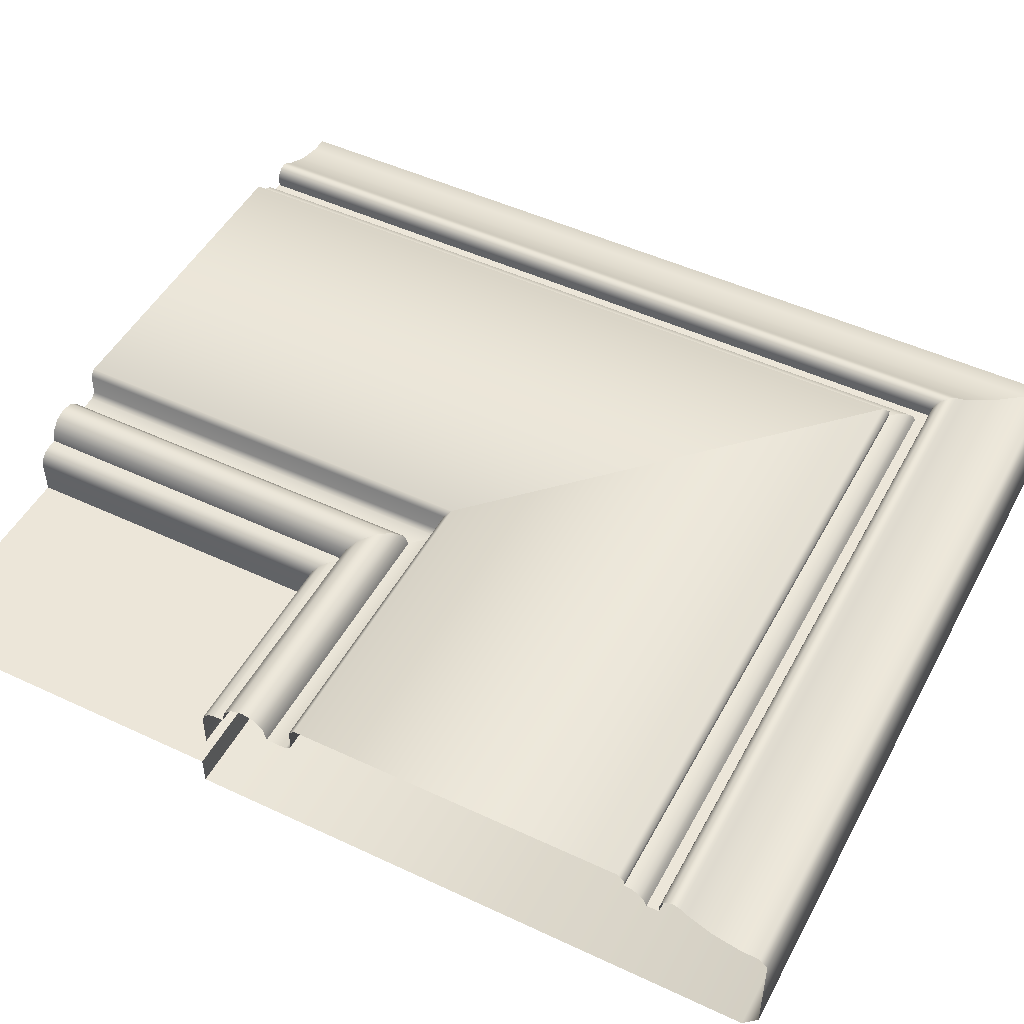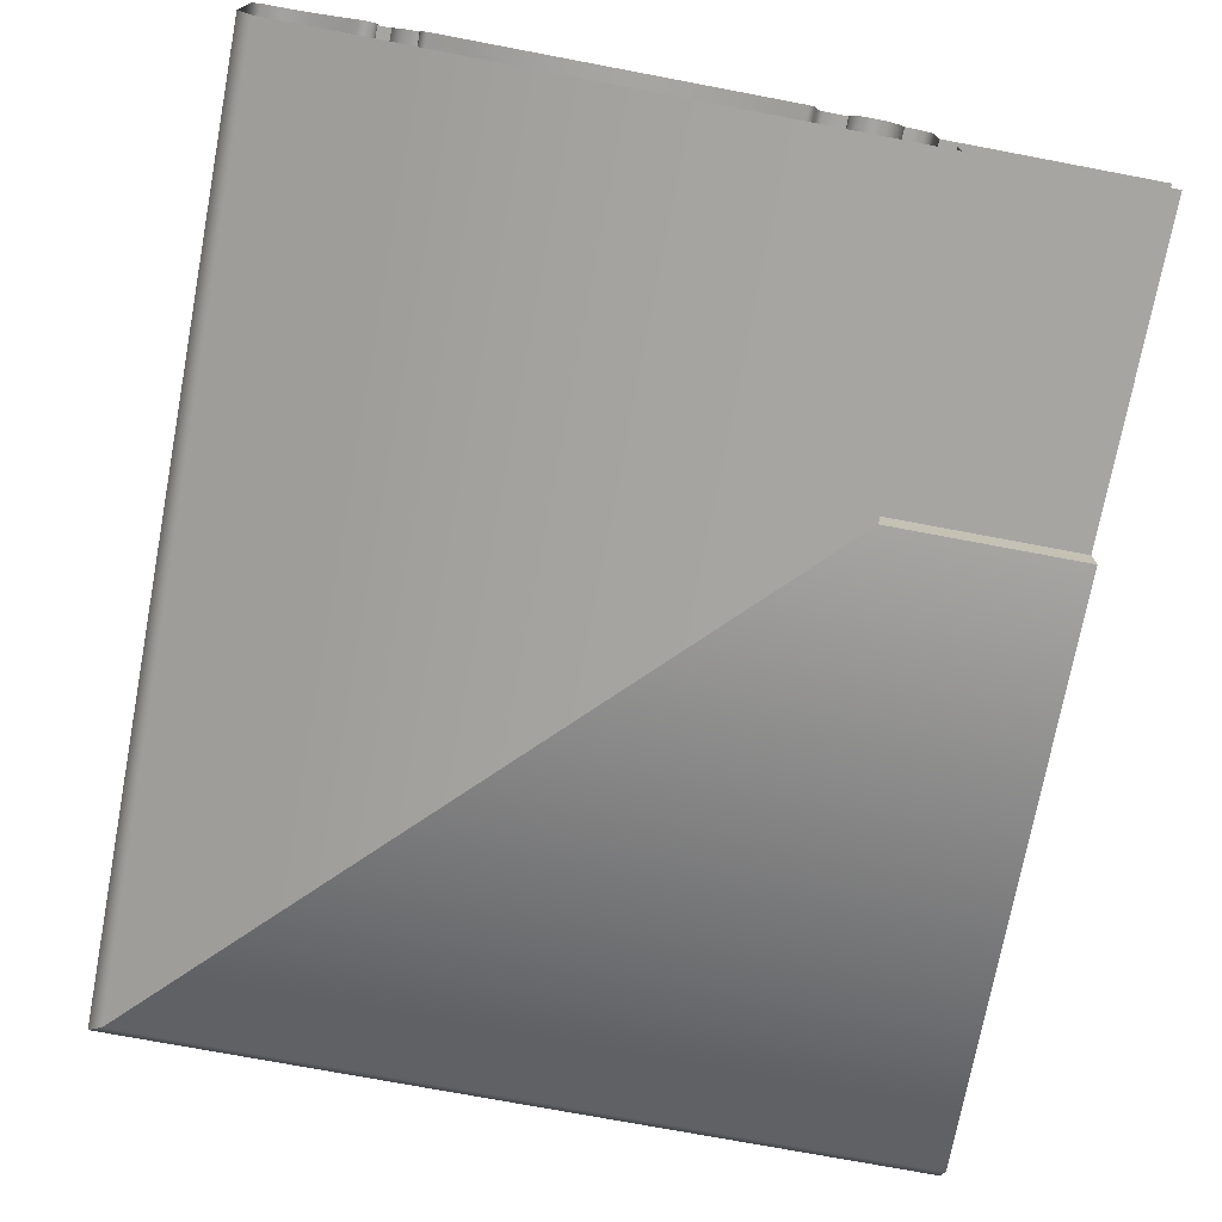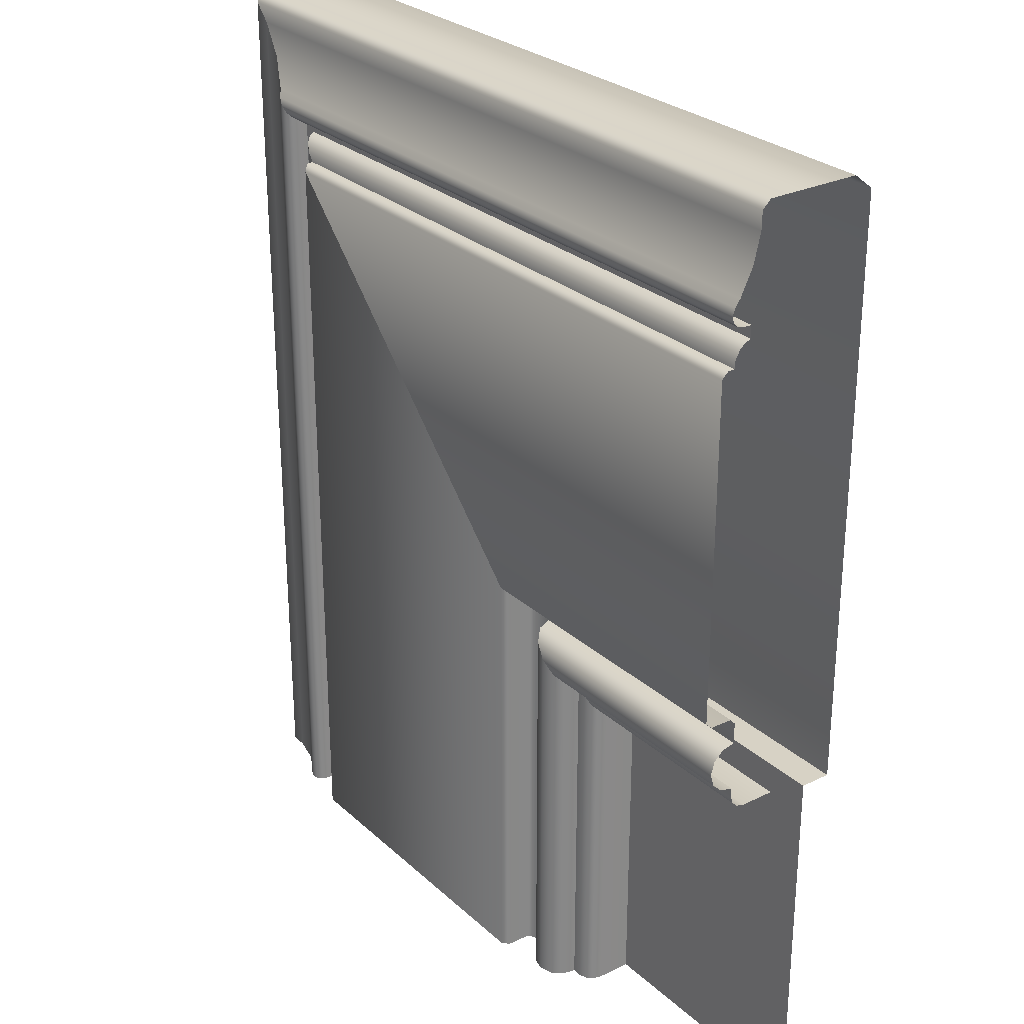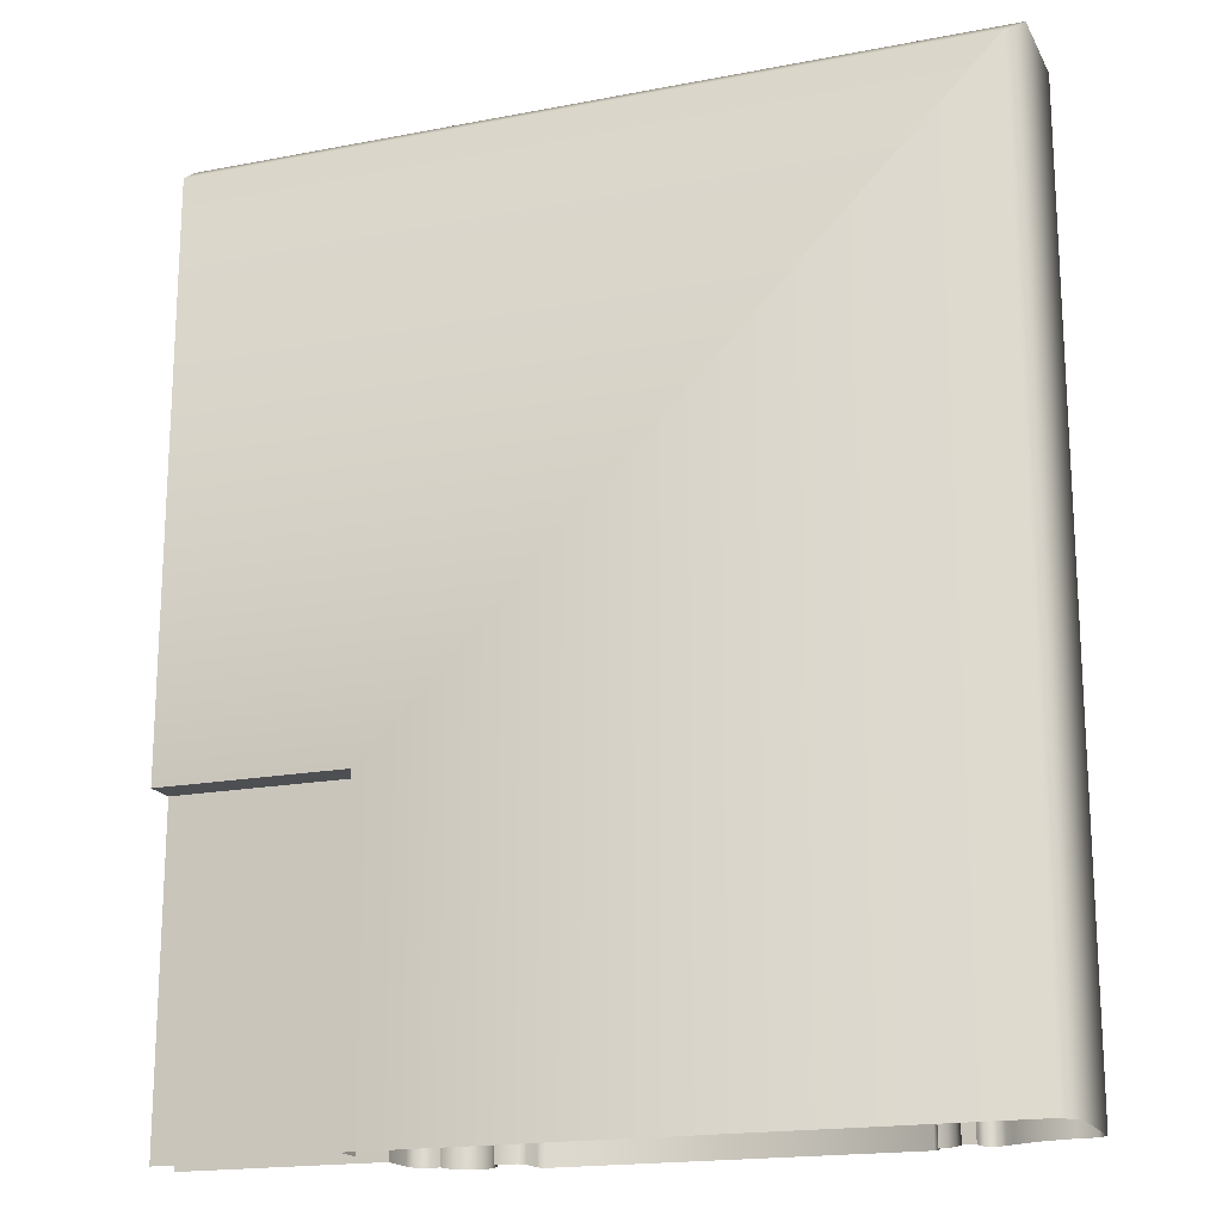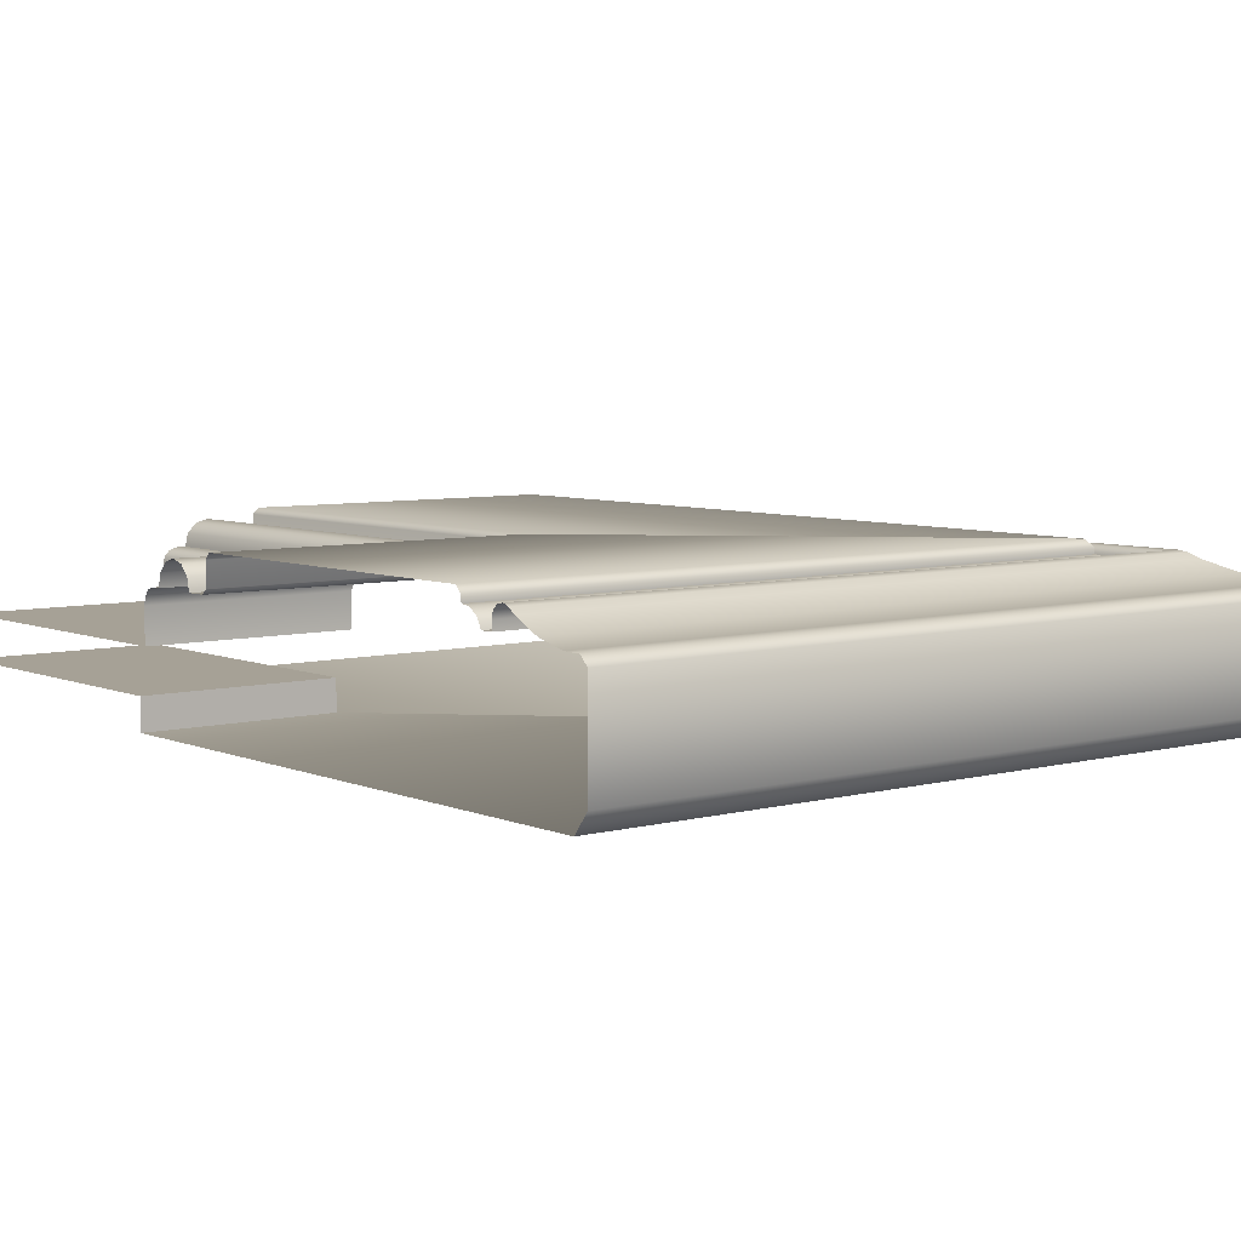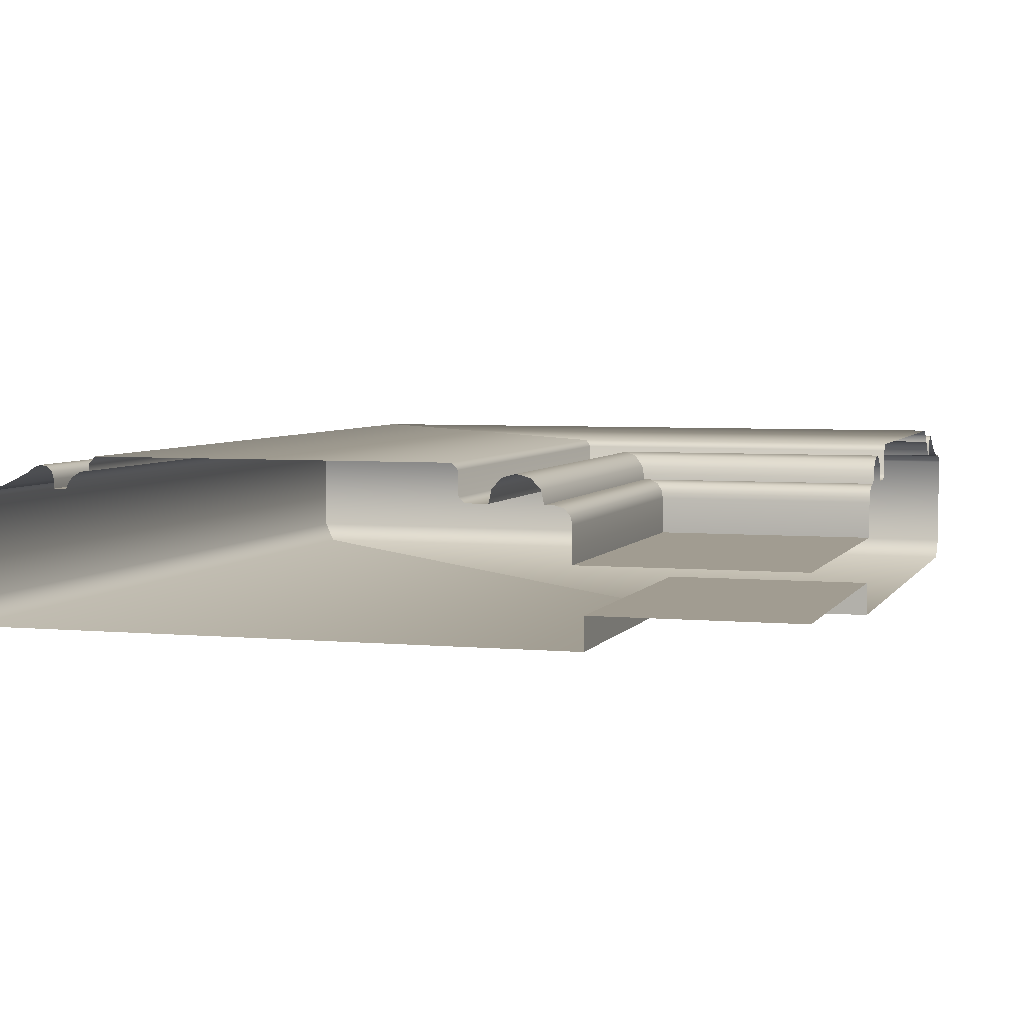
<metadata>
{"format":"obj","ext":"obj","renderer":"f3d","projection":"perspective","resolution":1024,"background":"white","views":[{"elev":49.0,"azim":117.5,"up":"+Z"},{"elev":-73.6,"azim":-10.7,"up":"+Z"},{"elev":27.5,"azim":53.4,"up":"+Y"},{"elev":-18.1,"azim":-159.5,"up":"+Y"},{"elev":6.2,"azim":141.3,"up":"+Z"},{"elev":4.5,"azim":17.1,"up":"+Z"}]}
</metadata>
<code>
o RT_11_TL1/RT_11_TL/mesh39/mesh39-geometry#mesh39-geometry
v 0.02305 0.3483 0.3355
v 0.022 0.2143 0.3344
v 0.02305 0.2143 0.3355
v 0.022 0.3494 0.3344
v 0.0813 0.2901 0.3355
v 0.1348 0.3494 0.3344
v 0.02198 0.2143 0.3332
v 0.0813 0.2143 0.3355
v 0.1348 0.3483 0.3355
v 0.1348 0.3494 0.3332
v 0.02198 0.3494 0.3332
v 0.08231 0.2143 0.3344
v 0.1348 0.2901 0.3355
v 0.02053 0.2143 0.3331
v 0.08231 0.289 0.3344
v 0.1348 0.3508 0.3331
v 0.02053 0.3508 0.3331
v 0.08239 0.2143 0.3304
v 0.1348 0.289 0.3344
v 0.01912 0.2143 0.3322
v 0.08239 0.289 0.3304
v 0.1348 0.3522 0.3322
v 0.01912 0.3522 0.3322
v 0.08339 0.288 0.3295
v 0.1348 0.289 0.3304
v 0.01841 0.2143 0.3314
v 0.08339 0.2143 0.3295
v 0.1348 0.353 0.3314
v 0.01841 0.353 0.3314
v 0.08701 0.2843 0.3295
v 0.1348 0.288 0.3295
v 0.01798 0.2143 0.3303
v 0.08701 0.2143 0.3295
v 0.1348 0.3534 0.3303
v 0.01798 0.3534 0.3303
v 0.0875 0.2839 0.3317
v 0.1348 0.2843 0.3295
v 0.01584 0.2143 0.3303
v 0.0875 0.2143 0.3317
v 0.1348 0.3555 0.3303
v 0.01584 0.3555 0.3303
v 0.08907 0.2823 0.3334
v 0.1348 0.2839 0.3317
v 0.01582 0.3555 0.3318
v 0.08907 0.2143 0.3334
v 0.1348 0.3555 0.3318
v 0.01582 0.2143 0.3318
v 0.09127 0.2801 0.334
v 0.1348 0.2823 0.3334
v 0.01553 0.3558 0.333
v 0.1348 0.3558 0.333
v 0.09127 0.2143 0.334
v 0.01553 0.2143 0.333
v 0.09347 0.2779 0.3334
v 0.1348 0.2801 0.334
v 0.01469 0.2143 0.3338
v 0.1348 0.3567 0.3338
v 0.09347 0.2143 0.3334
v 0.01469 0.3567 0.3338
v 0.09504 0.2143 0.3317
v 0.1348 0.2779 0.3334
v 0.01355 0.2143 0.334
v 0.1348 0.3578 0.334
v 0.09504 0.2763 0.3317
v 0.01355 0.3578 0.334
v 0.09554 0.2143 0.3295
v 0.1348 0.2763 0.3317
v 0.01245 0.2143 0.3336
v 0.1348 0.3589 0.3336
v 0.09554 0.2758 0.3295
v 0.01245 0.3589 0.3336
v 0.09714 0.2742 0.3295
v 0.1348 0.2758 0.3295
v 0.01126 0.2143 0.3327
v 0.1348 0.3601 0.3327
v 0.09714 0.2143 0.3295
v 0.01126 0.3601 0.3327
v 0.09849 0.2729 0.3291
v 0.1348 0.2742 0.3295
v 0.006786 0.2143 0.3306
v 0.1348 0.3646 0.3306
v 0.09849 0.2143 0.3291
v 0.006786 0.3646 0.3306
v 0.09945 0.2143 0.3281
v 0.1348 0.2729 0.3291
v 0.001828 0.2143 0.3294
v 0.1348 0.3695 0.3294
v 0.09945 0.2719 0.3281
v 0.001828 0.3695 0.3294
v 0.09981 0.2143 0.3267
v 0.1348 0.2719 0.3281
v -0.001185 0.2143 0.3293
v 0.1348 0.3725 0.3293
v 0.09981 0.2715 0.3267
v -0.001185 0.3725 0.3293
v 0.09981 0.2143 0.3208
v 0.1348 0.2715 0.3267
v -0.002608 0.2143 0.3279
v 0.1348 0.374 0.3279
v 0.09981 0.2715 0.3208
v 0.1348 0.2715 0.3208
v -0.002608 0.374 0.3279
v -0.002608 0.2143 0.3115
v -0.002608 0.374 0.3115
v 0.1348 0.2143 0.3208
v 0.1348 0.374 0.3115
v 1.7e-05 0.2143 0.3082
v 1.7e-05 0.3713 0.3082
v 0.1348 0.3713 0.3082
v 0.1016 0.2143 0.3082
v 0.1348 0.2698 0.3082
v 0.1016 0.2698 0.3082
v 0.1016 0.2698 0.3135
v 0.1016 0.2143 0.3135
v 0.1348 0.2698 0.3135
v 0.1348 0.2143 0.3135
f 1 2 3
f 2 1 4
f 3 5 1
f 1 6 4
f 4 7 2
f 5 3 8
f 5 9 1
f 6 1 9
f 10 4 6
f 7 4 11
f 12 5 8
f 9 5 13
f 4 10 11
f 11 14 7
f 5 12 15
f 15 13 5
f 16 11 10
f 14 11 17
f 18 15 12
f 13 15 19
f 11 16 17
f 17 20 14
f 15 18 21
f 21 19 15
f 22 17 16
f 20 17 23
f 18 24 21
f 19 21 25
f 17 22 23
f 23 26 20
f 24 18 27
f 24 25 21
f 28 23 22
f 26 23 29
f 27 30 24
f 25 24 31
f 23 28 29
f 29 32 26
f 30 27 33
f 30 31 24
f 34 29 28
f 32 29 35
f 33 36 30
f 31 30 37
f 29 34 35
f 35 38 32
f 36 33 39
f 36 37 30
f 40 35 34
f 38 35 41
f 39 42 36
f 37 36 43
f 35 40 41
f 44 38 41
f 42 39 45
f 42 43 36
f 46 41 40
f 38 44 47
f 41 46 44
f 45 48 42
f 43 42 49
f 50 47 44
f 51 44 46
f 48 45 52
f 48 49 42
f 47 50 53
f 44 51 50
f 52 54 48
f 49 48 55
f 50 56 53
f 57 50 51
f 54 52 58
f 54 55 48
f 56 50 59
f 50 57 59
f 60 54 58
f 55 54 61
f 59 62 56
f 63 59 57
f 54 60 64
f 64 61 54
f 62 59 65
f 59 63 65
f 66 64 60
f 61 64 67
f 65 68 62
f 69 65 63
f 64 66 70
f 70 67 64
f 68 65 71
f 65 69 71
f 66 72 70
f 67 70 73
f 71 74 68
f 75 71 69
f 72 66 76
f 72 73 70
f 74 71 77
f 71 75 77
f 76 78 72
f 73 72 79
f 77 80 74
f 81 77 75
f 78 76 82
f 78 79 72
f 80 77 83
f 77 81 83
f 84 78 82
f 79 78 85
f 83 86 80
f 87 83 81
f 78 84 88
f 88 85 78
f 86 83 89
f 83 87 89
f 90 88 84
f 85 88 91
f 89 92 86
f 93 89 87
f 88 90 94
f 94 91 88
f 92 89 95
f 89 93 95
f 96 94 90
f 91 94 97
f 95 98 92
f 99 95 93
f 94 96 100
f 94 101 97
f 98 95 102
f 95 99 102
f 96 101 100
f 101 94 100
f 102 103 98
f 99 104 102
f 101 96 105
f 103 102 104
f 104 99 106
f 104 107 103
f 106 108 104
f 107 104 108
f 108 106 109
f 108 110 107
f 111 108 109
f 110 108 112
f 108 111 112
f 113 110 112
f 111 113 112
f 110 113 114
f 113 111 115
f 113 116 114
f 116 113 115
f 3 2 1
f 4 1 2
f 1 5 3
f 4 6 1
f 2 7 4
f 8 3 5
f 1 9 5
f 9 1 6
f 6 4 10
f 11 4 7
f 8 5 12
f 13 5 9
f 11 10 4
f 7 14 11
f 15 12 5
f 5 13 15
f 10 11 16
f 17 11 14
f 12 15 18
f 19 15 13
f 17 16 11
f 14 20 17
f 21 18 15
f 15 19 21
f 16 17 22
f 23 17 20
f 21 24 18
f 25 21 19
f 23 22 17
f 20 26 23
f 27 18 24
f 21 25 24
f 22 23 28
f 29 23 26
f 24 30 27
f 31 24 25
f 29 28 23
f 26 32 29
f 33 27 30
f 24 31 30
f 28 29 34
f 35 29 32
f 30 36 33
f 37 30 31
f 35 34 29
f 32 38 35
f 39 33 36
f 30 37 36
f 34 35 40
f 41 35 38
f 36 42 39
f 43 36 37
f 41 40 35
f 41 38 44
f 45 39 42
f 36 43 42
f 40 41 46
f 47 44 38
f 44 46 41
f 42 48 45
f 49 42 43
f 44 47 50
f 46 44 51
f 52 45 48
f 42 49 48
f 53 50 47
f 50 51 44
f 48 54 52
f 55 48 49
f 53 56 50
f 51 50 57
f 58 52 54
f 48 55 54
f 59 50 56
f 59 57 50
f 58 54 60
f 61 54 55
f 56 62 59
f 57 59 63
f 64 60 54
f 54 61 64
f 65 59 62
f 65 63 59
f 60 64 66
f 67 64 61
f 62 68 65
f 63 65 69
f 70 66 64
f 64 67 70
f 71 65 68
f 71 69 65
f 70 72 66
f 73 70 67
f 68 74 71
f 69 71 75
f 76 66 72
f 70 73 72
f 77 71 74
f 77 75 71
f 72 78 76
f 79 72 73
f 74 80 77
f 75 77 81
f 82 76 78
f 72 79 78
f 83 77 80
f 83 81 77
f 82 78 84
f 85 78 79
f 80 86 83
f 81 83 87
f 88 84 78
f 78 85 88
f 89 83 86
f 89 87 83
f 84 88 90
f 91 88 85
f 86 92 89
f 87 89 93
f 94 90 88
f 88 91 94
f 95 89 92
f 95 93 89
f 90 94 96
f 97 94 91
f 92 98 95
f 93 95 99
f 100 96 94
f 97 101 94
f 102 95 98
f 102 99 95
f 100 101 96
f 100 94 101
f 98 103 102
f 102 104 99
f 105 96 101
f 104 102 103
f 106 99 104
f 103 107 104
f 104 108 106
f 108 104 107
f 109 106 108
f 107 110 108
f 109 108 111
f 112 108 110
f 112 111 108
f 112 110 113
f 112 113 111
f 114 113 110
f 115 111 113
f 114 116 113
f 115 113 116

</code>
